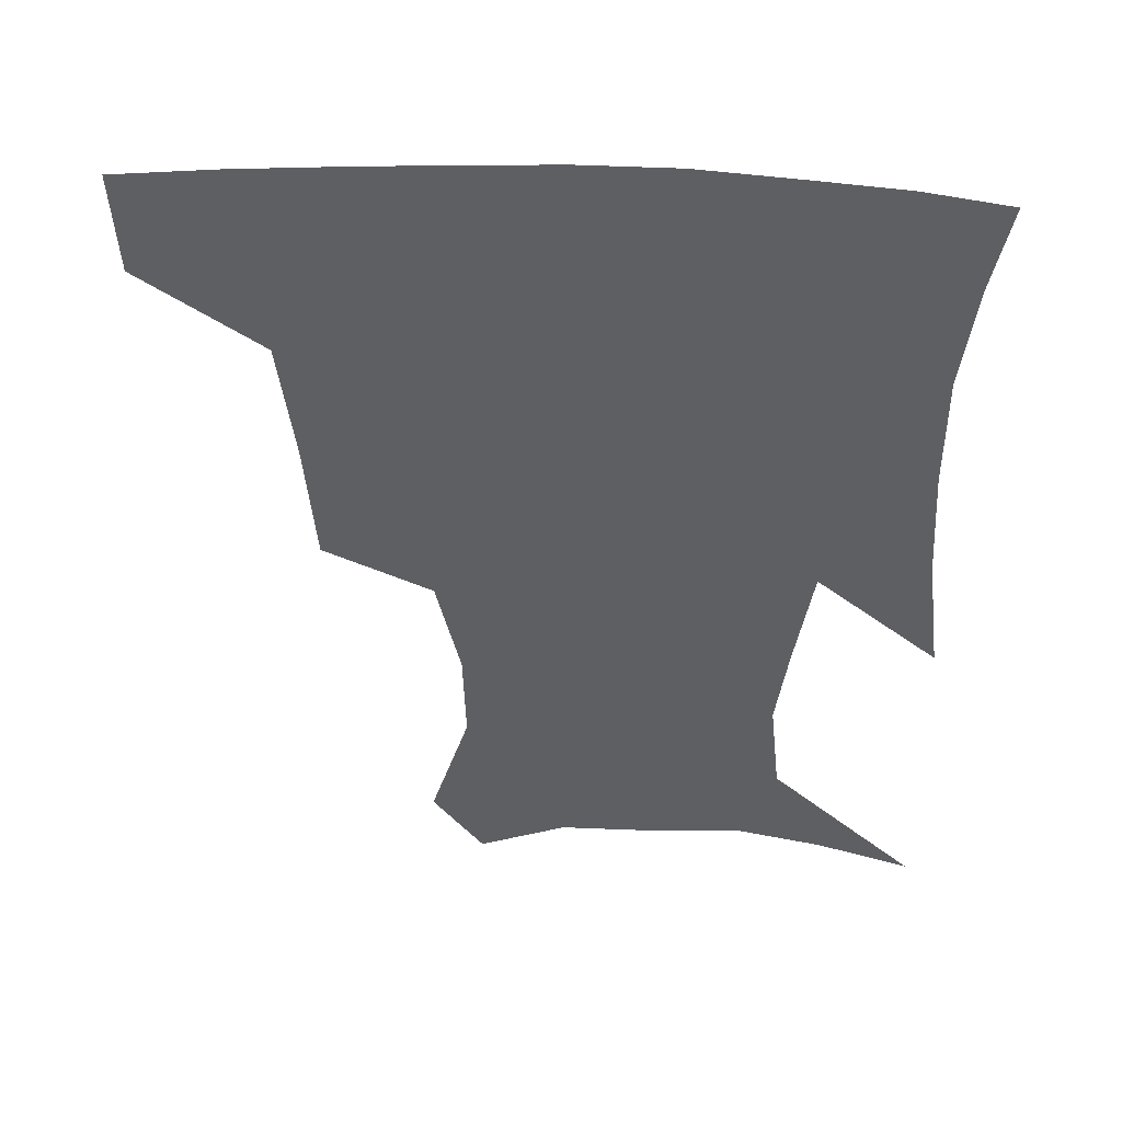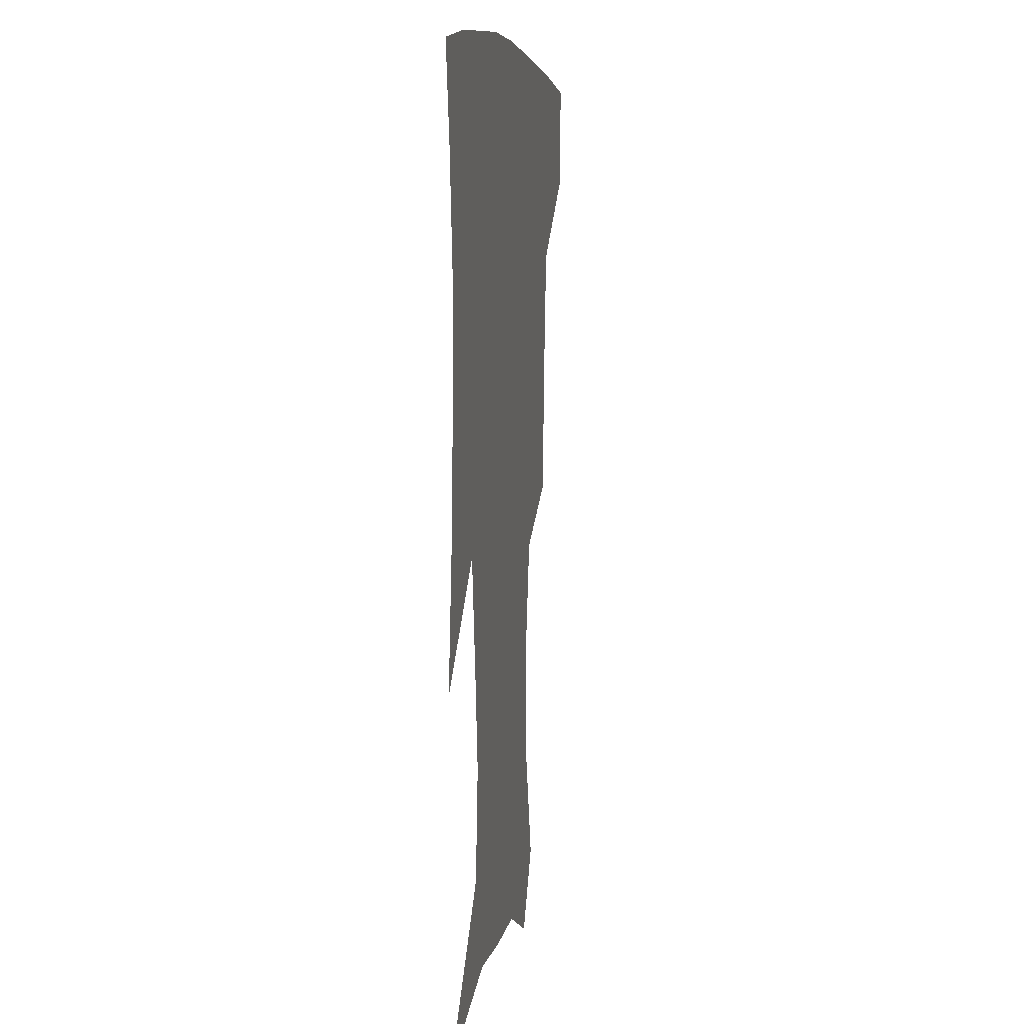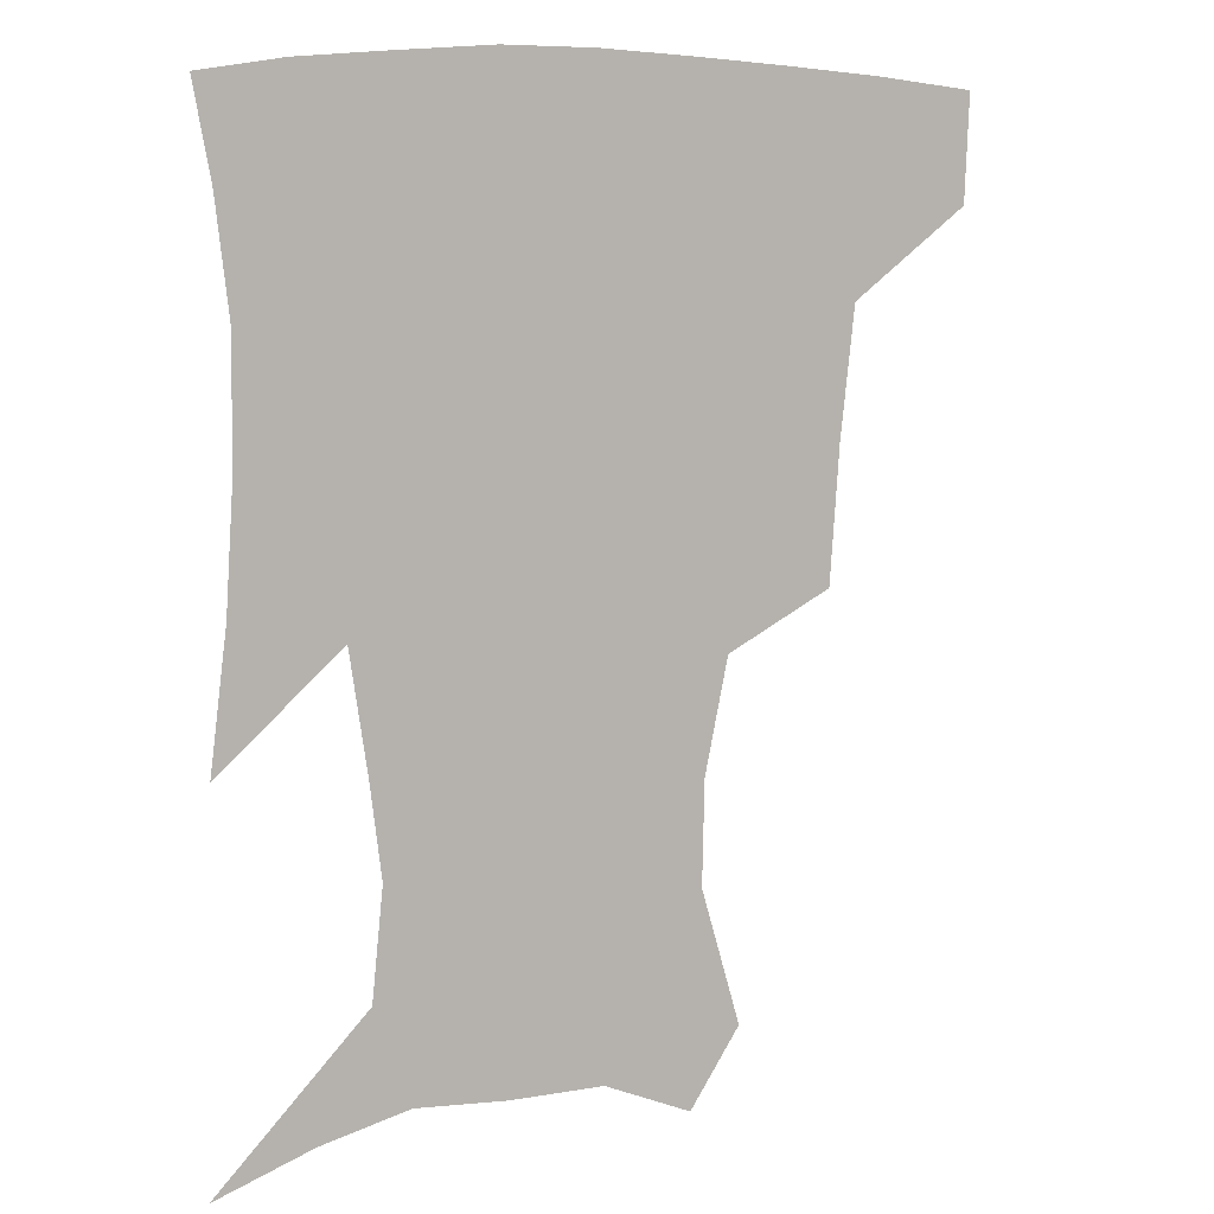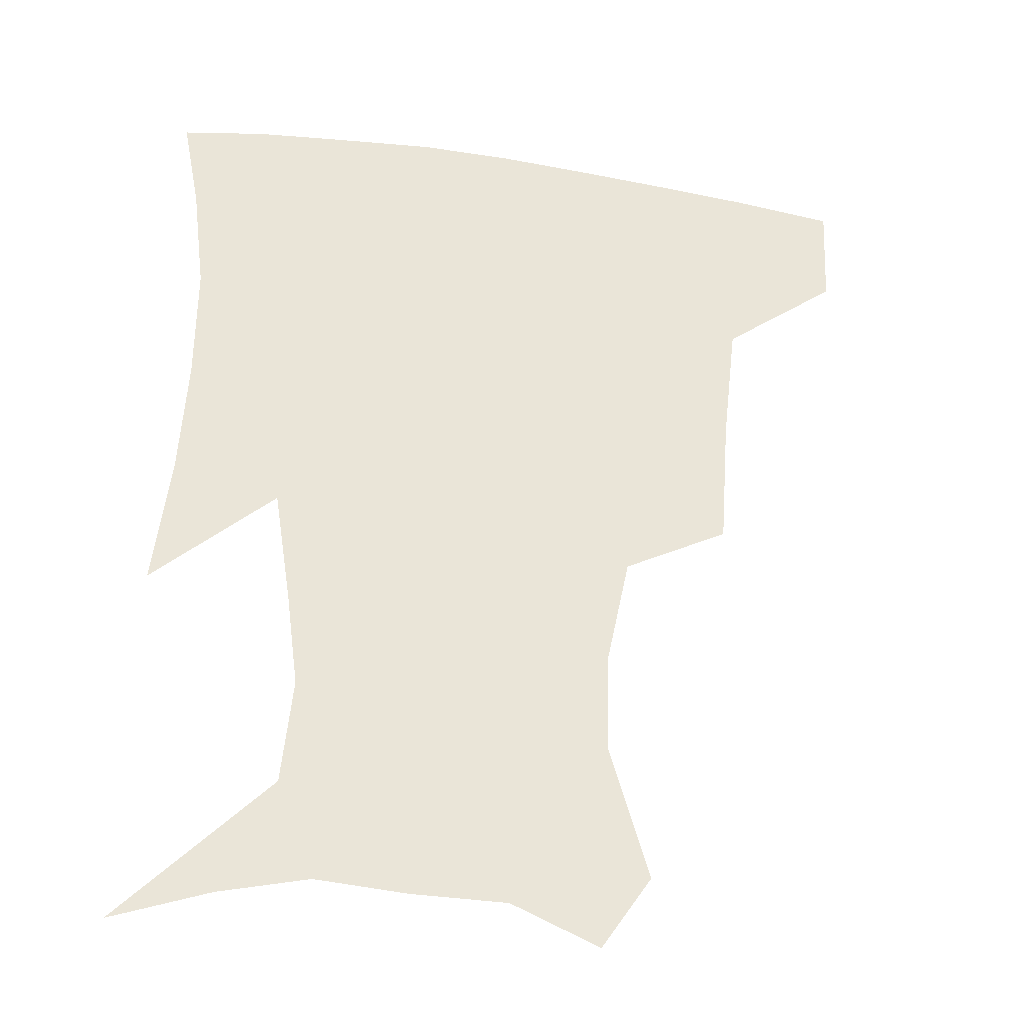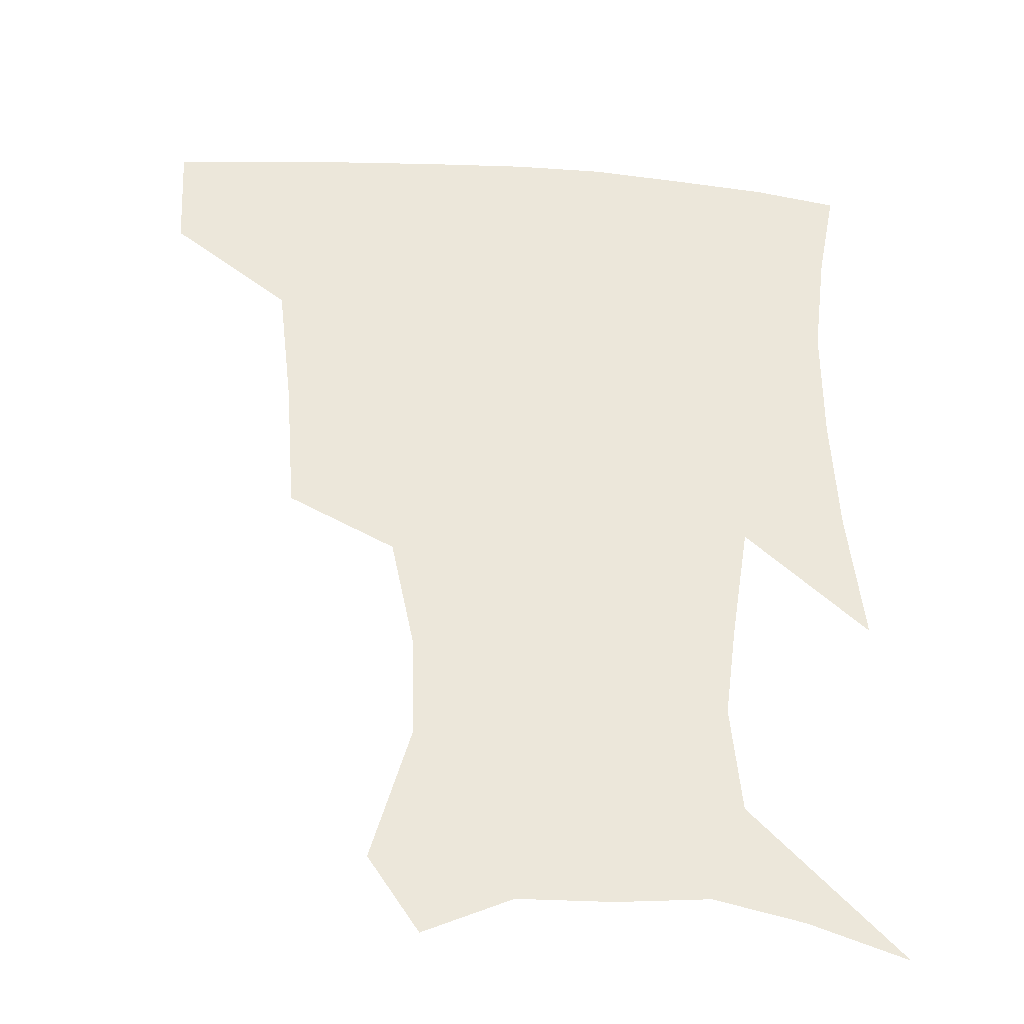
<metadata>
{"format":"obj","ext":"obj","renderer":"f3d","projection":"perspective","resolution":1024,"background":"white","views":[{"elev":48.5,"azim":2.8,"up":"+Y"},{"elev":6.5,"azim":98.8,"up":"+Y"},{"elev":7.7,"azim":152.7,"up":"+Y"},{"elev":-32.3,"azim":167.7,"up":"+Y"},{"elev":-33.7,"azim":-5.3,"up":"+Y"}]}
</metadata>
<code>
v 454.7 385.2 0
v 453.3 417.5 0
v 498.4 278 0
v 495.4 319.2 0
v 490.9 358.3 0
v 487.2 390.4 0
v 484 420.5 0
v 526.9 154.6 0
v 539.2 195.6 0
v 538.5 227 0
v 531.2 261.4 0
v 525 298.2 0
v 522.3 334.3 0
v 519.2 364.7 0
v 516.2 393.4 0
v 513.9 422.6 0
v 542.6 131.5 0
v 556.8 178.4 0
v 558.8 208.6 0
v 557.3 244.6 0
v 552.7 274.8 0
v 550.5 310.7 0
v 548.8 341.2 0
v 547.6 369.2 0
v 545.3 395.8 0
v 543.1 424.2 0
v 569.8 143 0
v 577.8 184.3 0
v 579.2 217.3 0
v 577.6 248.5 0
v 575.2 279.5 0
v 574.3 314.4 0
v 574.1 343.2 0
v 574.3 371.1 0
v 574 397 0
v 571.8 425.5 0
v 599.1 143.2 0
v 597.8 184.5 0
v 598.7 217.1 0
v 598.4 252.3 0
v 598.5 286.2 0
v 598.2 316.3 0
v 599.1 344.9 0
v 600.3 371.9 0
v 601.4 397.1 0
v 600.2 425.4 0
v 627.5 145.2 0
v 618.9 178.4 0
v 617.1 217.9 0
v 619.4 247.9 0
v 622.1 279.1 0
v 621.6 311.5 0
v 622.4 345 0
v 625.3 370.1 0
v 628 396.5 0
v 630.3 423 0
v 654.9 138.8 0
v 638.8 174.9 0
v 635.4 207.8 0
v 639 236.1 0
v 644.5 272 0
v 644.4 306.3 0
v 645.9 337.4 0
v 649.9 365 0
v 653.8 394.3 0
v 658.1 420.5 0
v 684.9 128.4 0
v 682.3 238.9 0
v 677.1 279.9 0
v 674.8 317 0
v 674.5 354.1 0
v 678.5 387.8 0
v 683.8 416.3 0
v 691 451 0
f 5 6 1
f 1 6 2
f 6 7 2
f 11 12 3
f 3 12 4
f 12 13 4
f 4 13 5
f 13 14 5
f 5 14 6
f 14 15 6
f 6 15 7
f 15 16 7
f 17 18 8
f 8 18 9
f 18 19 9
f 9 19 10
f 19 20 10
f 10 20 11
f 20 21 11
f 11 21 12
f 21 22 12
f 12 22 13
f 22 23 13
f 13 23 14
f 23 24 14
f 14 24 15
f 24 25 15
f 15 25 16
f 25 26 16
f 17 27 18
f 27 28 18
f 18 28 19
f 28 29 19
f 19 29 20
f 29 30 20
f 20 30 21
f 30 31 21
f 21 31 22
f 31 32 22
f 22 32 23
f 32 33 23
f 23 33 24
f 33 34 24
f 24 34 25
f 34 35 25
f 25 35 26
f 35 36 26
f 27 37 28
f 37 38 28
f 28 38 29
f 38 39 29
f 29 39 30
f 39 40 30
f 30 40 31
f 40 41 31
f 31 41 32
f 41 42 32
f 32 42 33
f 42 43 33
f 33 43 34
f 43 44 34
f 34 44 35
f 44 45 35
f 35 45 36
f 45 46 36
f 37 47 38
f 47 48 38
f 38 48 39
f 48 49 39
f 39 49 40
f 49 50 40
f 40 50 41
f 50 51 41
f 41 51 42
f 51 52 42
f 42 52 43
f 52 53 43
f 43 53 44
f 53 54 44
f 44 54 45
f 54 55 45
f 45 55 46
f 55 56 46
f 47 57 48
f 57 58 48
f 48 58 49
f 58 59 49
f 49 59 50
f 59 60 50
f 50 60 51
f 60 61 51
f 51 61 52
f 61 62 52
f 52 62 53
f 62 63 53
f 53 63 54
f 63 64 54
f 54 64 55
f 64 65 55
f 55 65 56
f 65 66 56
f 57 67 58
f 61 68 62
f 68 69 62
f 62 69 63
f 69 70 63
f 63 70 64
f 70 71 64
f 64 71 65
f 71 72 65
f 65 72 66
f 72 73 66

</code>
